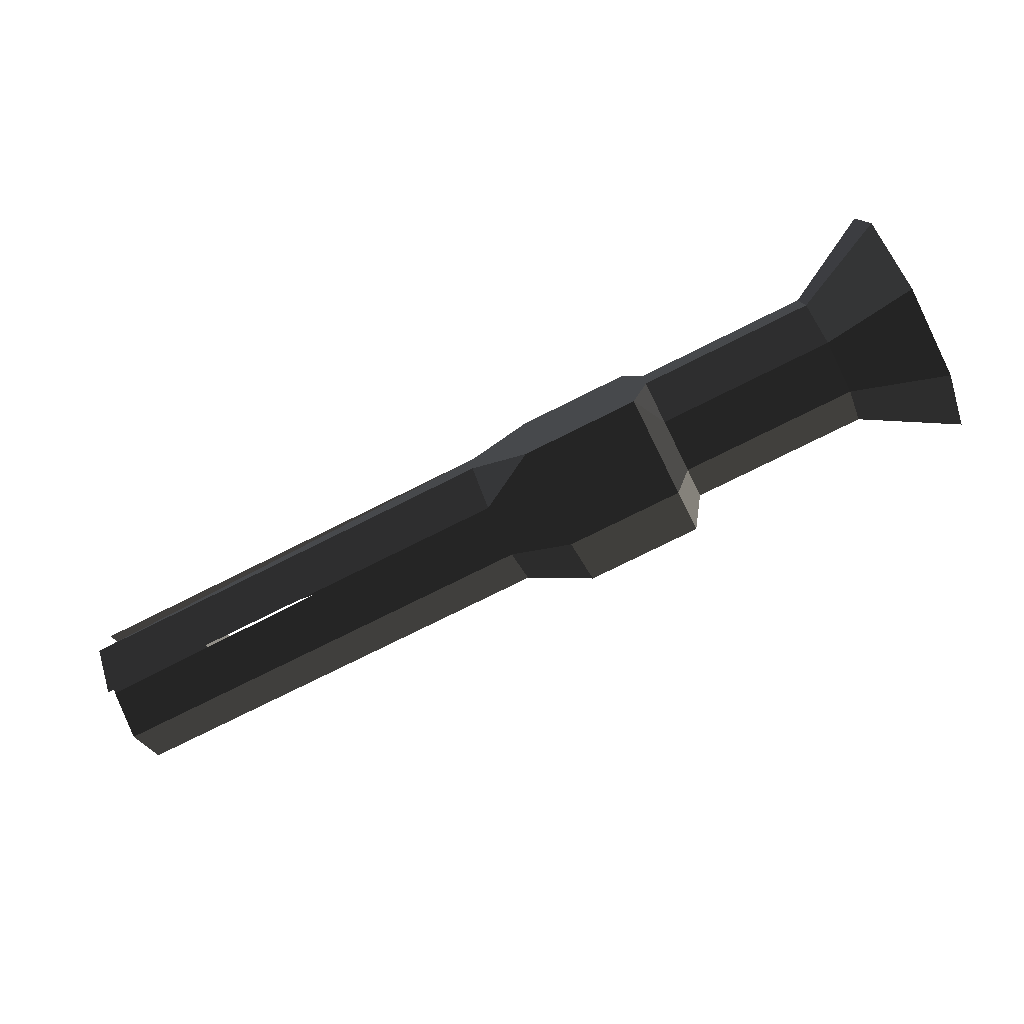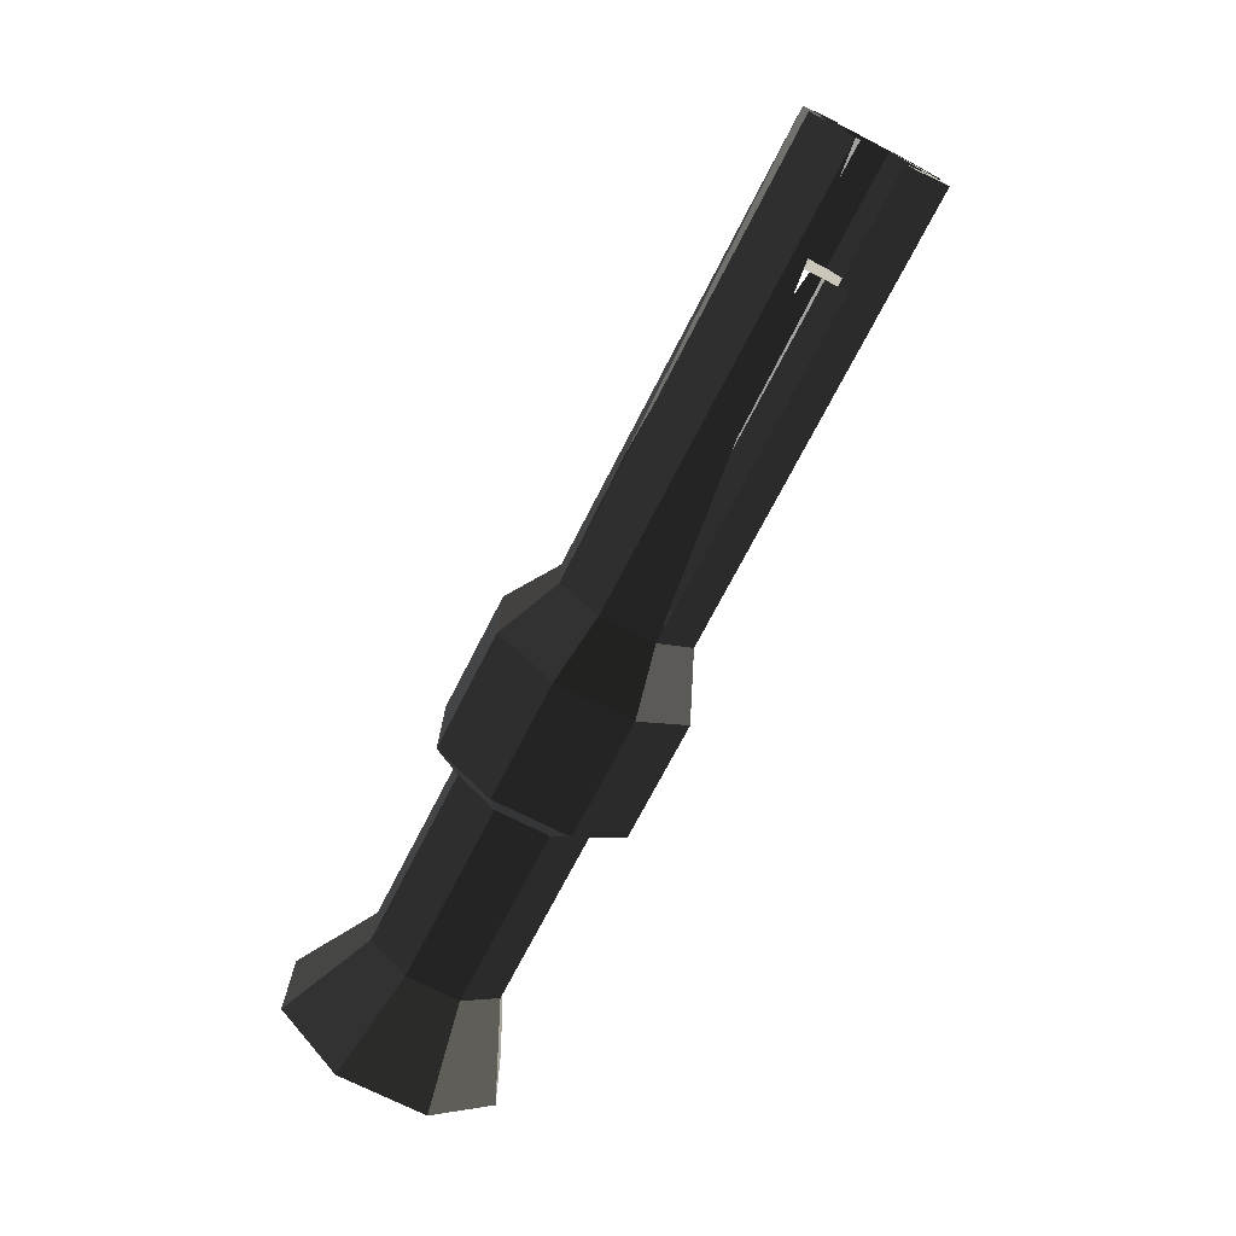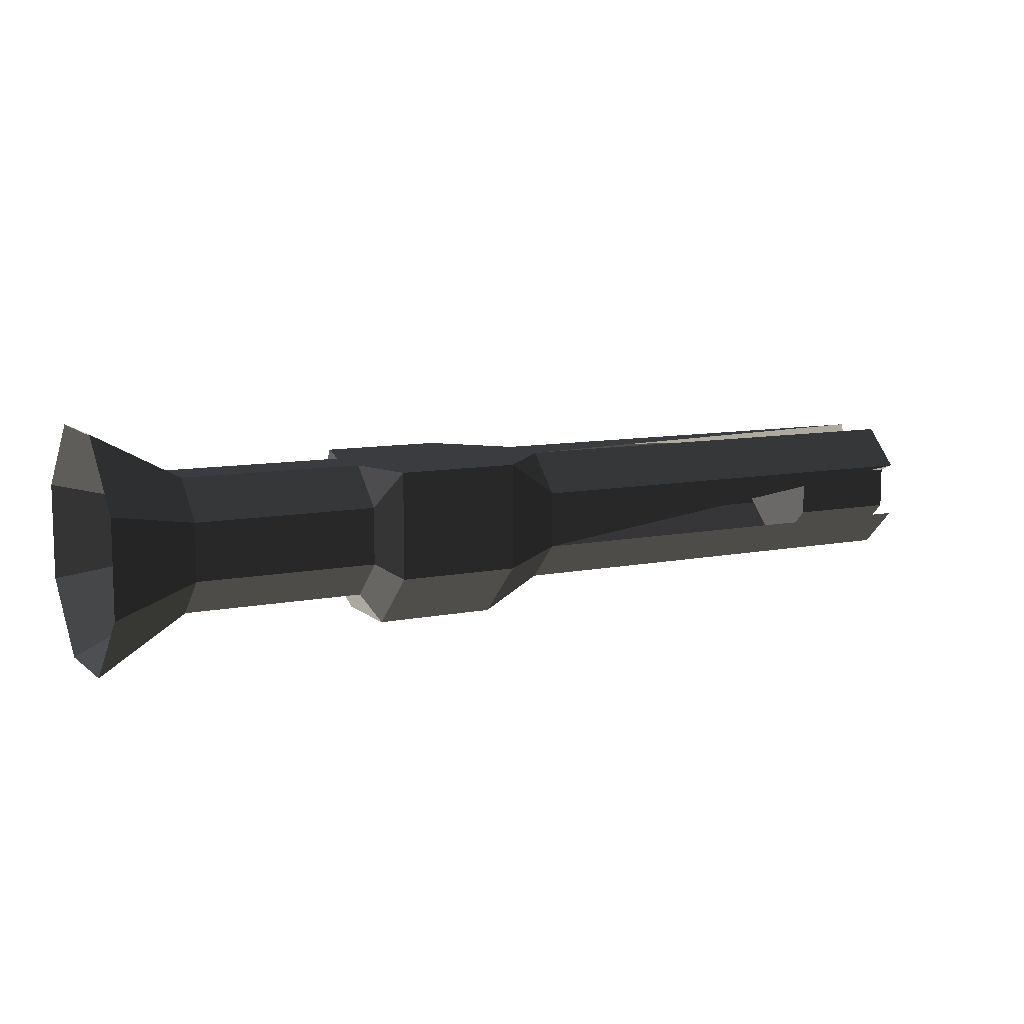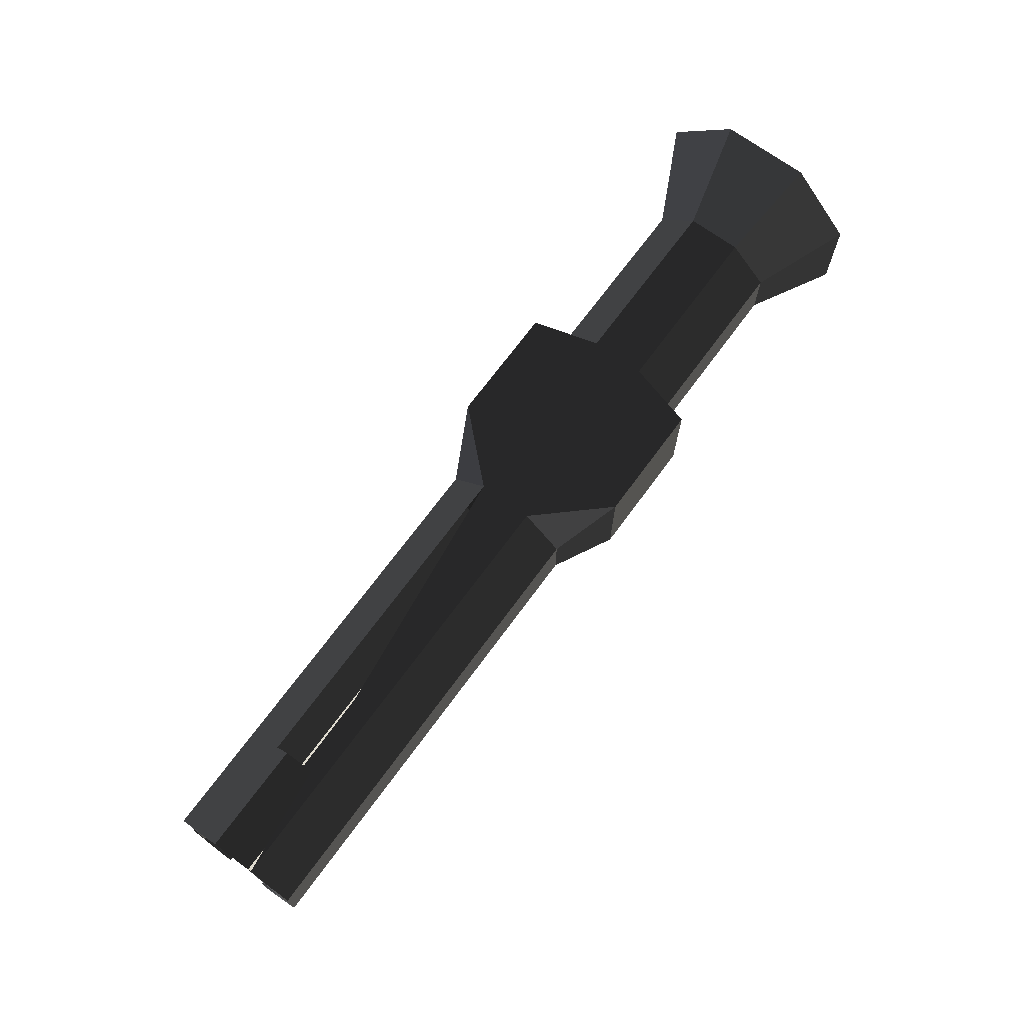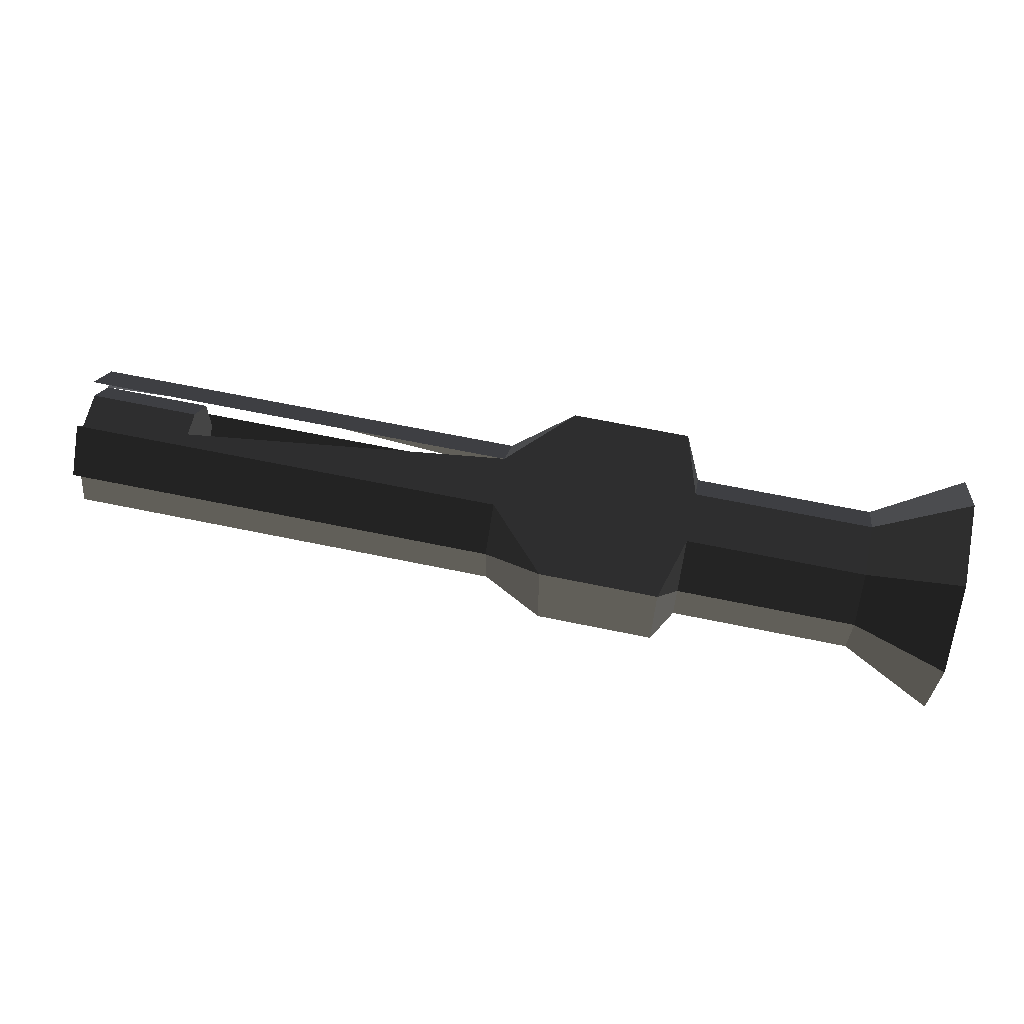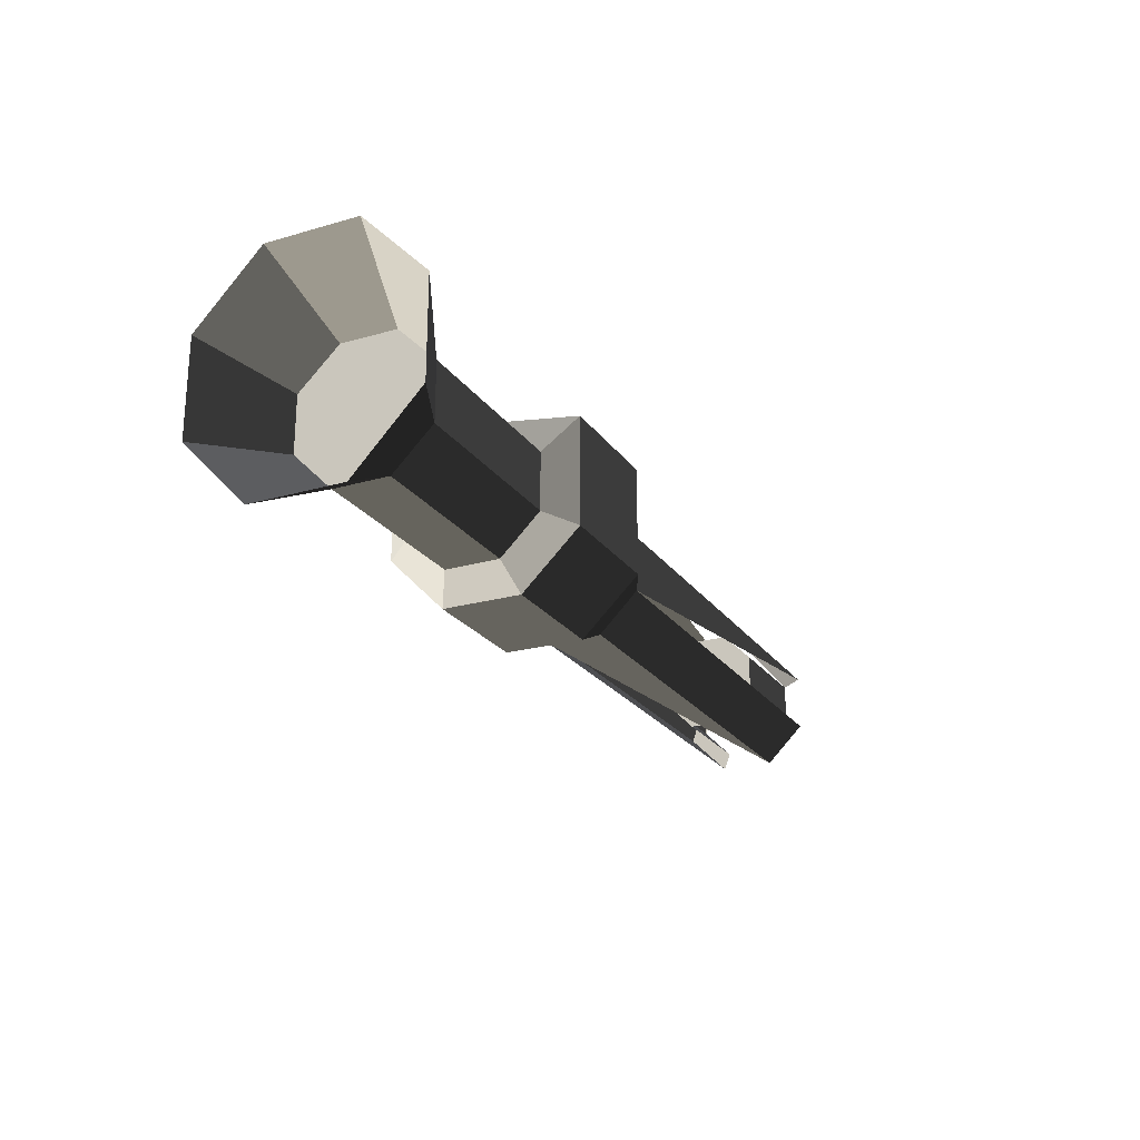
<metadata>
{"format":"obj","ext":"obj","renderer":"f3d","projection":"perspective","resolution":1024,"background":"white","views":[{"elev":-77.6,"azim":26.4,"up":"+Y"},{"elev":-72.1,"azim":-117.2,"up":"+Z"},{"elev":9.5,"azim":152.0,"up":"+Z"},{"elev":70.4,"azim":-53.7,"up":"+Z"},{"elev":62.9,"azim":12.0,"up":"+Z"},{"elev":-23.1,"azim":116.2,"up":"+Z"}]}
</metadata>
<code>
v -0.3497 -0.1897 -0.1898
v -0.1715 -0.2715 -0.0798
v -0.3492 -0.0774 -0.081
v -0.3492 -0.0774 -0.081
v -1.637 -0.1894 -0.1898
v -1.636 -0.077 -0.081
v -1.637 -0.1421 -0.21
v -1.637 -0.0579 -0.1283
v -1.637 -0.1895 -0.3477
v -1.637 -0.1422 -0.3284
v -0.3497 -0.1897 -0.1898
v -0.3497 -0.1898 -0.3477
v -0.1715 -0.2715 -0.0798
v -0.1715 -0.2717 -0.3797
v -0.1714 -0.1143 -0.5407
v -0.3496 -0.0799 -0.4593
v -1.637 -0.0795 -0.4593
v -1.637 -0.1895 -0.3477
v -1.637 -0.0597 -0.412
v -1.637 -0.1422 -0.3284
v -1.637 0.0776 -0.4601
v -1.637 0.0581 -0.4127
v -0.3496 -0.0799 -0.4593
v -0.3496 0.0772 -0.4601
v -0.1714 -0.1143 -0.5407
v -0.1713 0.1102 -0.542
v -0.1713 0.2722 -0.3863
v -0.3495 0.1881 -0.3508
v -1.637 0.1884 -0.3508
v -1.637 0.0776 -0.4601
v -1.637 0.1412 -0.3307
v -1.637 0.0581 -0.4127
v -1.637 0.1886 -0.1901
v -1.637 0.1413 -0.2102
v -0.3495 0.1881 -0.3508
v -0.3495 0.1882 -0.1901
v -0.1713 0.2722 -0.3863
v -0.1713 0.2723 -0.082
v -0.3496 0.0804 -0.081
v -0.3496 0.0804 -0.081
v -1.637 0.0808 -0.081
v -1.637 0.1886 -0.1901
v -1.637 0.0605 -0.1283
v -1.637 0.1413 -0.2102
v -1.636 -0.077 -0.081
v -1.637 -0.0579 -0.1283
v -0.3496 0.0804 -0.081
v -0.3492 -0.0774 -0.081
v -0.1713 0.2723 -0.082
v -0.1715 -0.2715 -0.0798
v 0.175 0.2722 -0.082
v 0.1749 -0.2716 -0.0798
v 0.1749 -0.2718 -0.3797
v -0.1715 -0.2717 -0.3797
v 0.1749 -0.1144 -0.5407
v -0.1714 -0.1143 -0.5407
v 0.175 0.1101 -0.542
v -0.1713 0.1102 -0.542
v 0.175 0.2721 -0.3863
v -0.1713 0.2722 -0.3863
v 0.175 0.2722 -0.082
v -0.1713 0.2723 -0.082
v 0.2289 0.1884 -0.3518
v 0.2289 0.1885 -0.1892
v 0.2291 0.0808 -0.081
v 0.2291 0.0808 -0.081
v 0.2288 -0.0771 -0.0806
v 0.1749 -0.2716 -0.0798
v 0.2288 -0.1901 -0.1889
v 0.2288 -0.1901 -0.1889
v 0.2288 -0.1902 -0.3486
v 0.1749 -0.2718 -0.3797
v 0.2288 -0.0795 -0.4602
v 0.1749 -0.1144 -0.5407
v 0.2288 0.0774 -0.4603
v 0.175 0.1101 -0.542
v 0.2289 0.1884 -0.3518
v 0.175 0.2721 -0.3863
v 0.7526 0.0773 -0.4603
v 0.7527 0.1883 -0.3518
v 0.7527 0.1884 -0.1892
v 0.2289 0.1885 -0.1892
v 0.7526 0.0807 -0.081
v 0.2291 0.0808 -0.081
v 0.7526 -0.0772 -0.0806
v 0.2288 -0.0771 -0.0806
v 0.7525 -0.1902 -0.1889
v 0.2288 -0.1901 -0.1889
v 0.7526 0.0807 -0.081
v 0.7527 0.1884 -0.1892
v 0.7527 0.1883 -0.3518
v 0.7525 -0.1903 -0.3486
v 0.2288 -0.1902 -0.3486
v 0.2288 -0.1901 -0.1889
v 0.7526 -0.0796 -0.4602
v 0.2288 -0.0795 -0.4602
v 0.7526 0.0773 -0.4603
v 0.2288 0.0774 -0.4603
v 0.7525 -0.1903 -0.3486
v 0.7527 0.1883 -0.3518
v -1.637 0.1413 -0.2102
v -1.637 0.1412 -0.3307
v -1.316 0.1406 -0.2104
v -1.316 0.1405 -0.3305
v -1.637 0.0605 -0.1283
v -1.316 0.06 -0.1288
v -1.637 -0.0579 -0.1283
v -1.316 -0.0579 -0.1288
v -1.637 -0.1421 -0.21
v -1.316 -0.1419 -0.2102
v -1.637 -0.1422 -0.3284
v -1.316 -0.142 -0.3282
v -1.637 -0.0597 -0.412
v -1.316 -0.0598 -0.4116
v -1.316 -0.0579 -0.1288
v -1.316 -0.1419 -0.2102
v -1.316 0.0577 -0.4122
v -1.316 0.06 -0.1288
v -1.316 0.1405 -0.3305
v -1.316 0.1406 -0.2104
v -1.637 0.0581 -0.4127
v -1.637 0.1412 -0.3307
v -1.316 -0.0598 -0.4116
v -1.637 -0.0597 -0.412
v 0.7525 -0.1903 -0.3486
v 0.7526 -0.0796 -0.4602
v 1.015 -0.3088 -0.4067
v 1.015 -0.1251 -0.5999
v 1.015 0.1347 -0.6001
v 0.7526 0.0773 -0.4603
v 1.015 0.3186 -0.4071
v 0.7527 0.1883 -0.3518
v 1.015 0.3188 -0.134
v 0.7527 0.1884 -0.1892
v 1.015 0.1352 0.0592
v 0.7526 0.0807 -0.081
v 1.015 -0.1247 0.0594
v 0.7526 -0.0772 -0.0806
v 1.015 -0.3086 -0.1336
v 0.7525 -0.1902 -0.1889
v 1.015 -0.3088 -0.4067
v 0.7525 -0.1903 -0.3486
g Group_001
f 1 2 3
f 1 3 6 5
g Group_002
f 7 8 10 9
f 7 9 12 11
f 11 12 14 13
f 14 12 16 15
f 16 12 18 17
f 17 18 20 19
g Group_003
f 21 22 24 23
f 23 24 26 25
f 26 24 28 27
f 28 24 30 29
g Group_004
g Group_005
f 33 34 36 35
f 35 36 38 37
f 38 36 39
f 39 36 42 41
g Group_006
g Group_007
f 45 46 48 47
f 47 48 50 49
f 49 50 52 51
f 52 50 54 53
f 53 54 56 55
f 55 56 58 57
f 57 58 60 59
f 59 60 62 61
f 59 61 64 63
f 64 61 65
f 65 61 68 67
f 67 68 69
f 69 68 72 71
f 71 72 74 73
f 73 74 76 75
f 75 76 78 77
f 75 77 80 79
f 80 77 82 81
f 81 82 84 83
f 83 84 86 85
f 85 86 88 87
f 85 87 90 89
f 90 87 92 91
f 92 87 94 93
f 92 93 96 95
f 95 96 98 97
f 95 97 100 99
g Group_008
f 101 102 104 103
f 101 103 106 105
f 105 106 108 107
f 107 108 110 109
f 109 110 112 111
f 111 112 114 113
f 114 112 116 115
f 114 115 118 117
f 117 118 120 119
f 117 119 122 121
g Group_009
g Group_010
f 125 126 128 127
f 128 126 130 129
f 129 130 132 131
f 131 132 134 133
f 133 134 136 135
f 135 136 138 137
f 137 138 140 139
f 139 140 142 141

</code>
